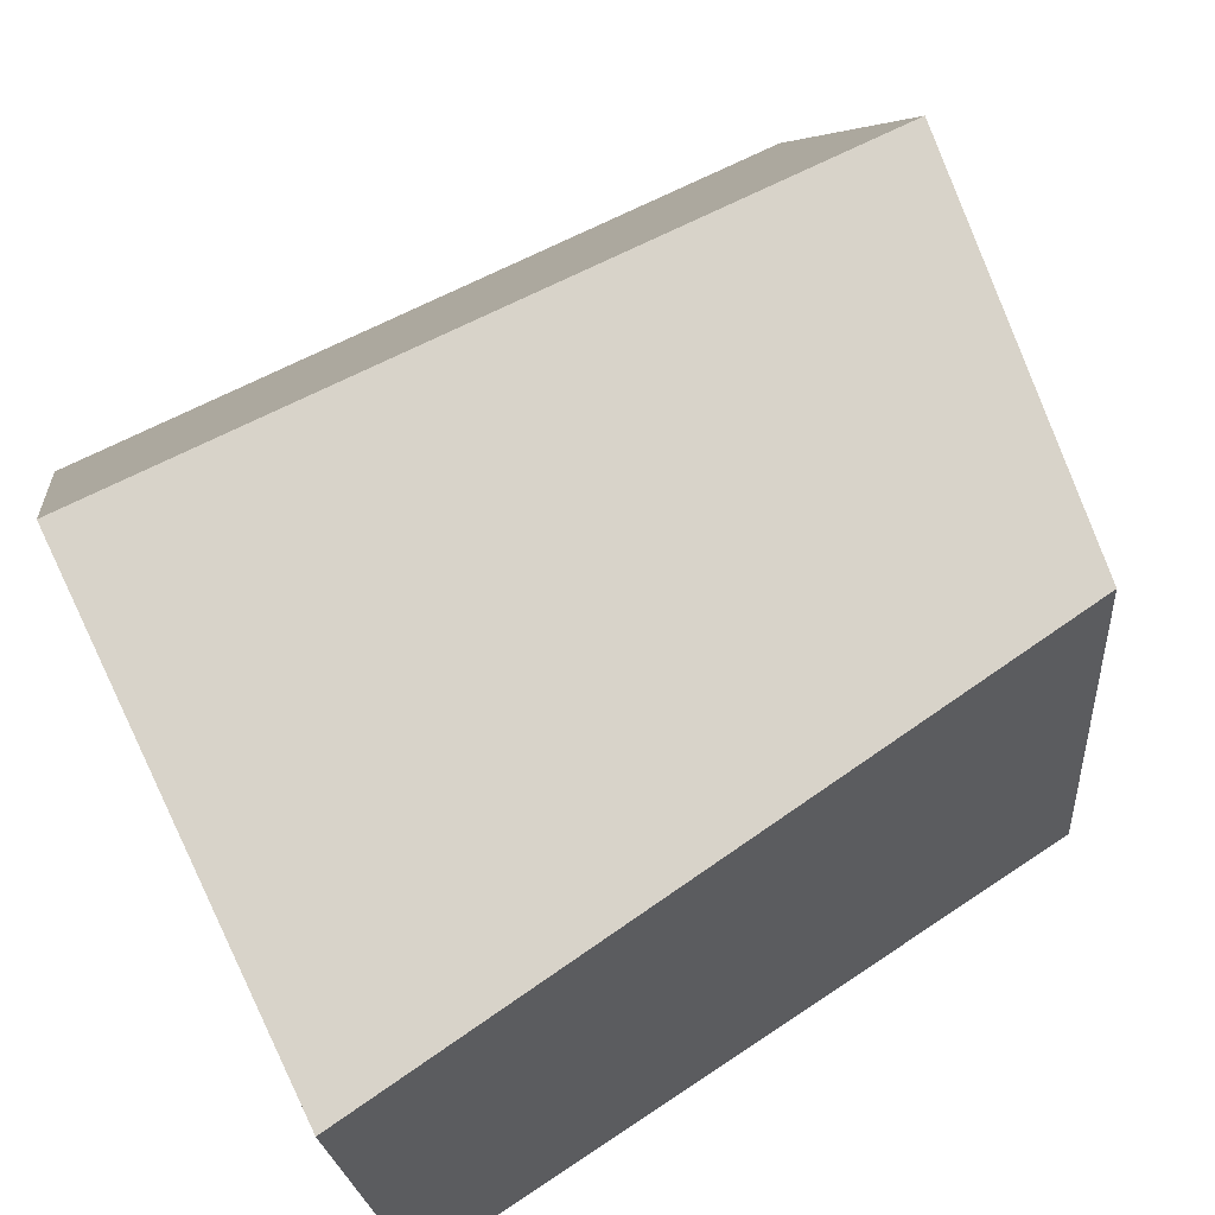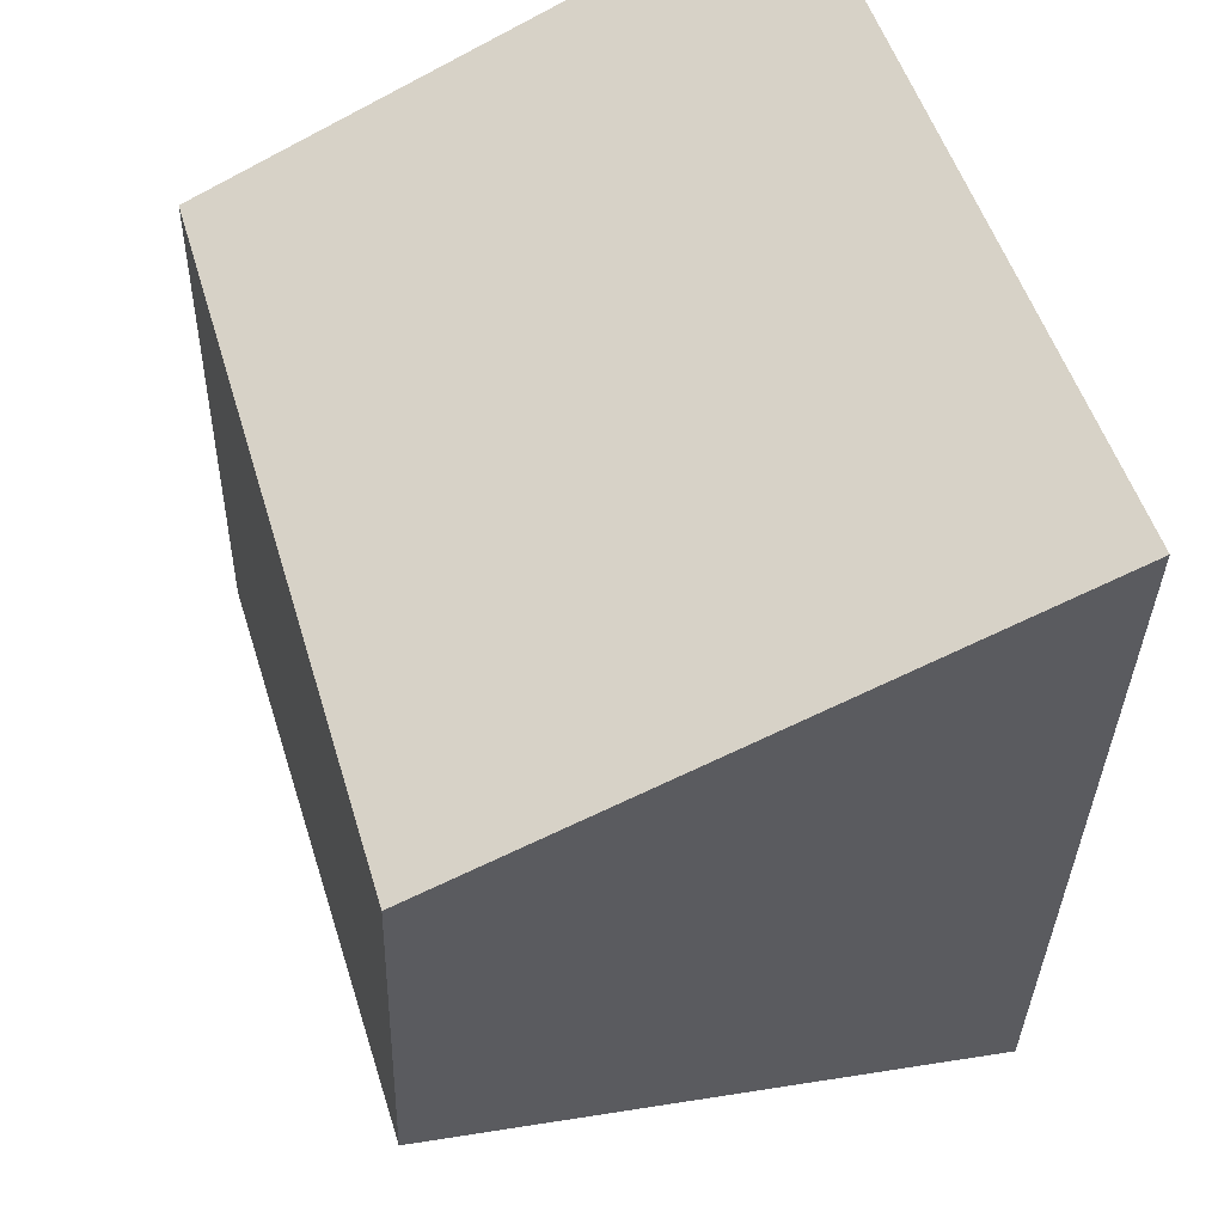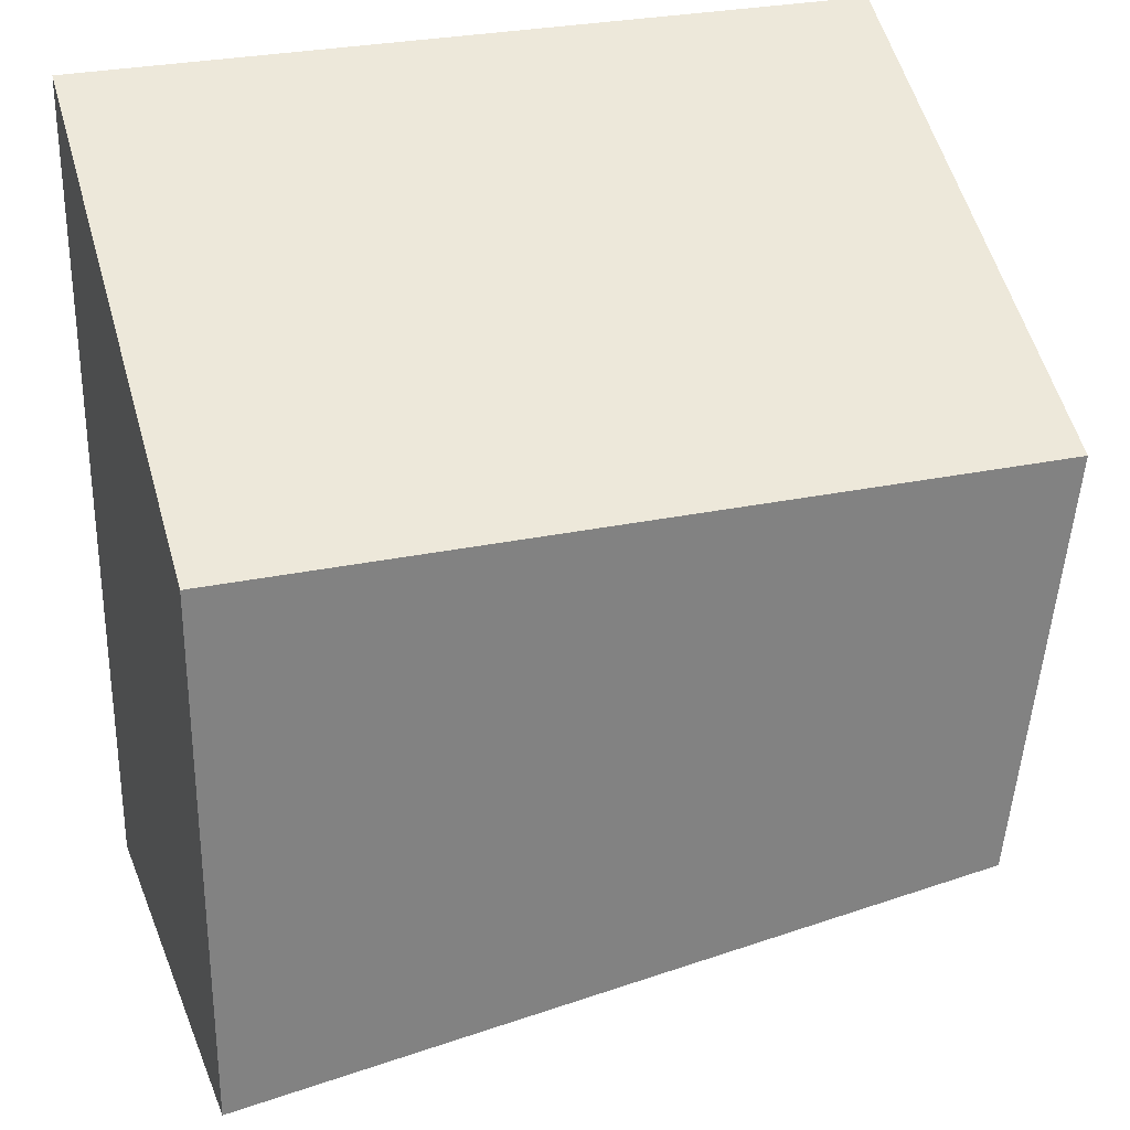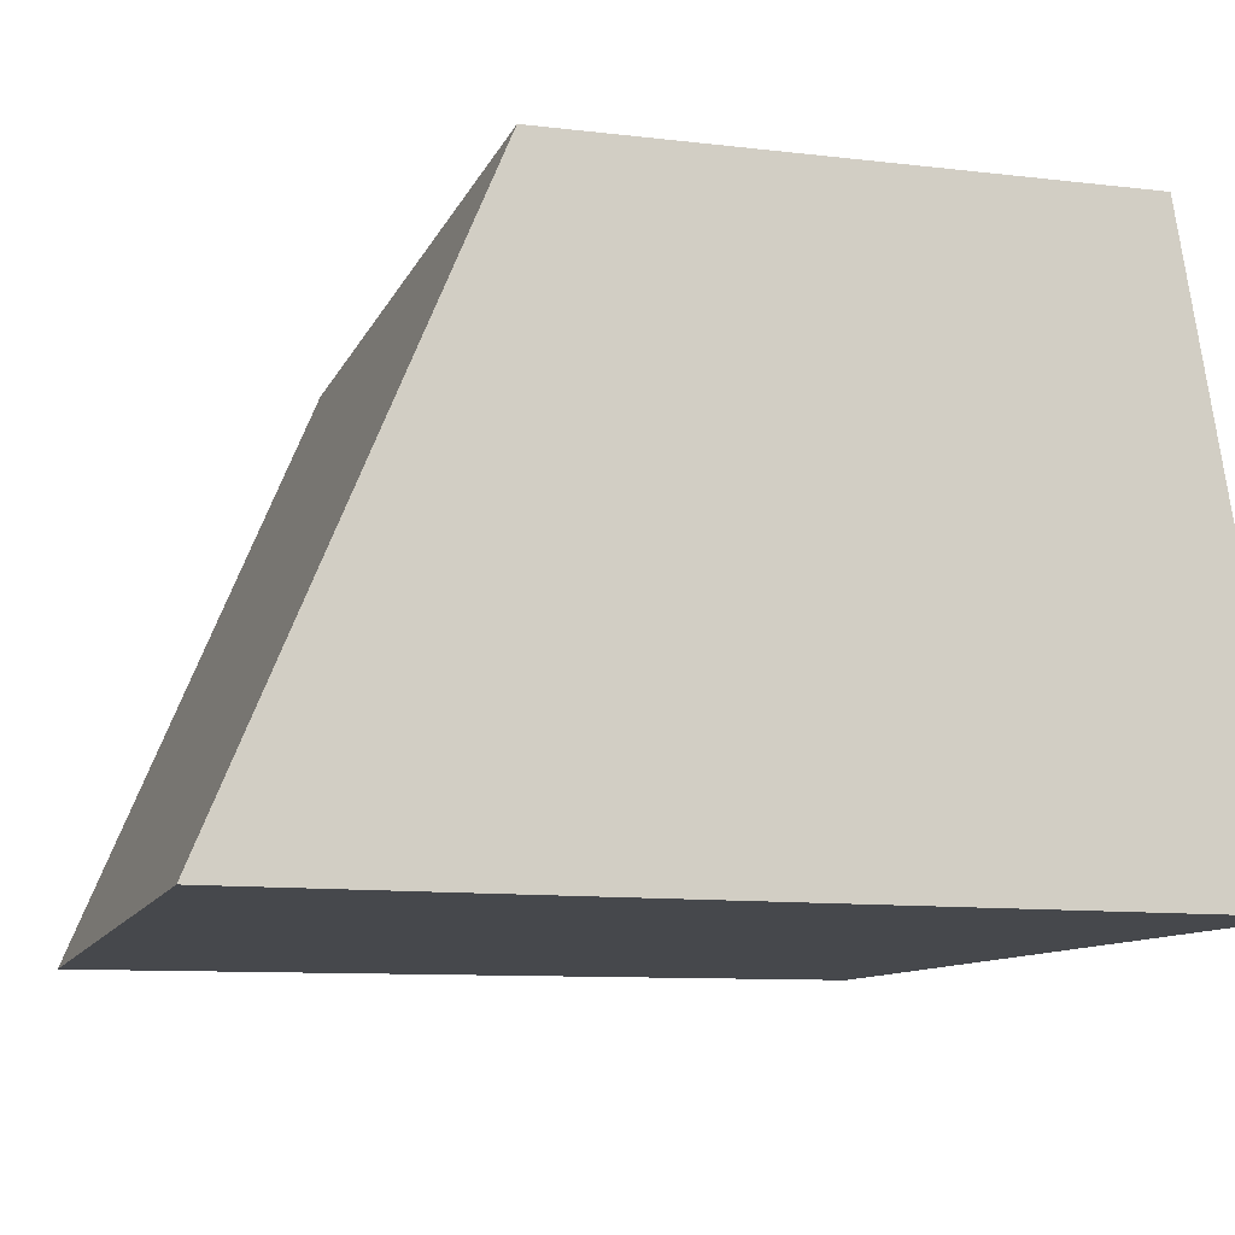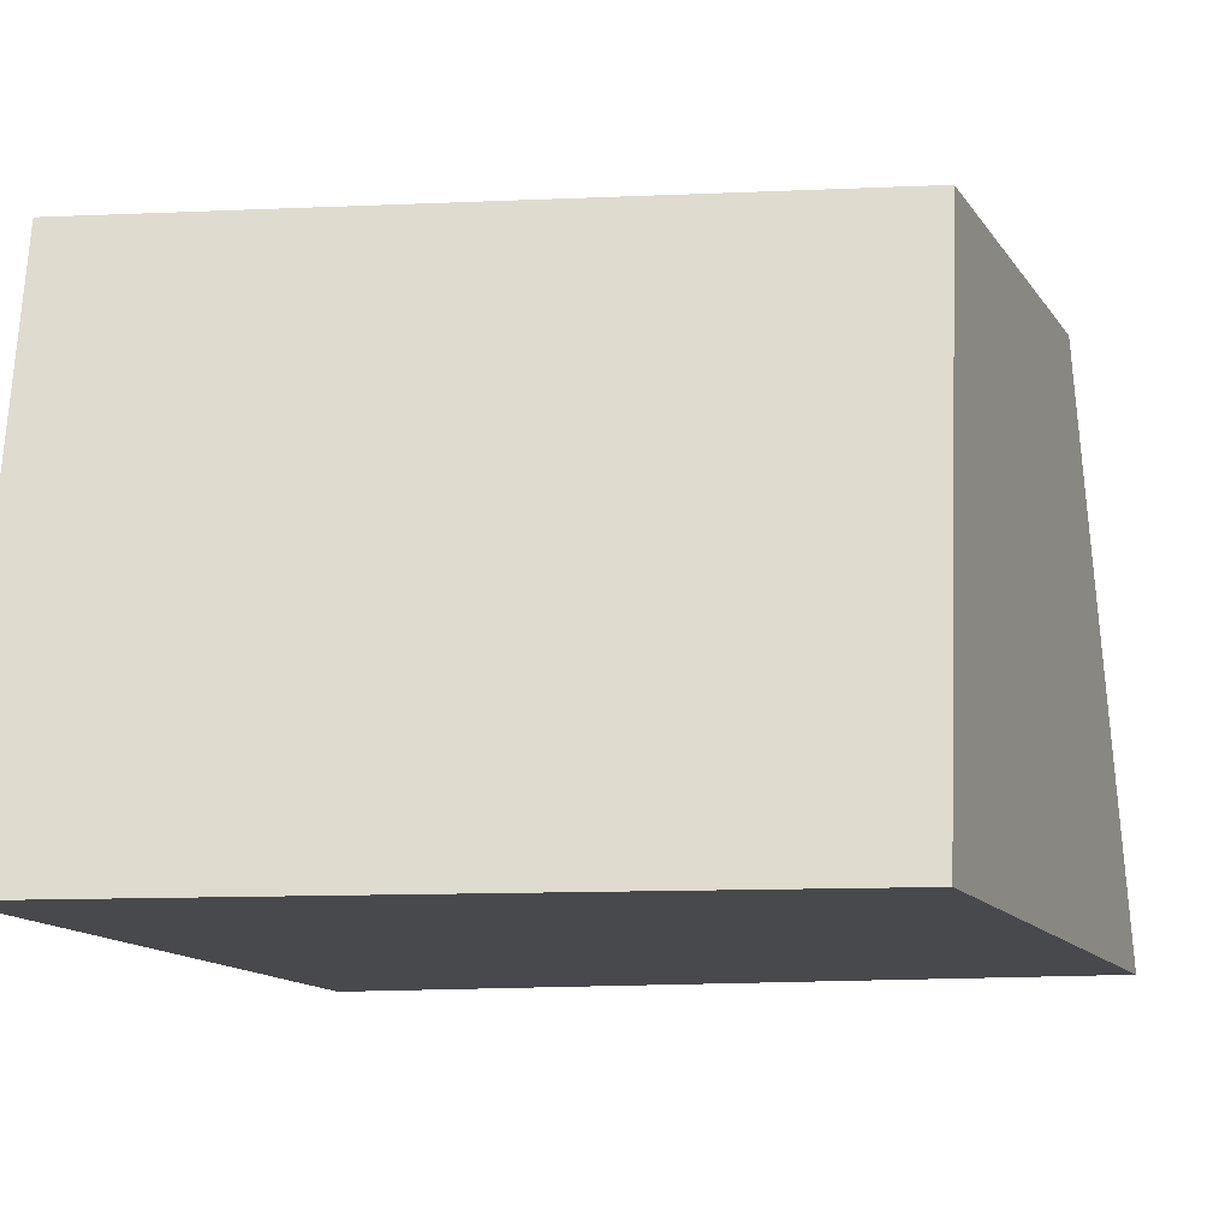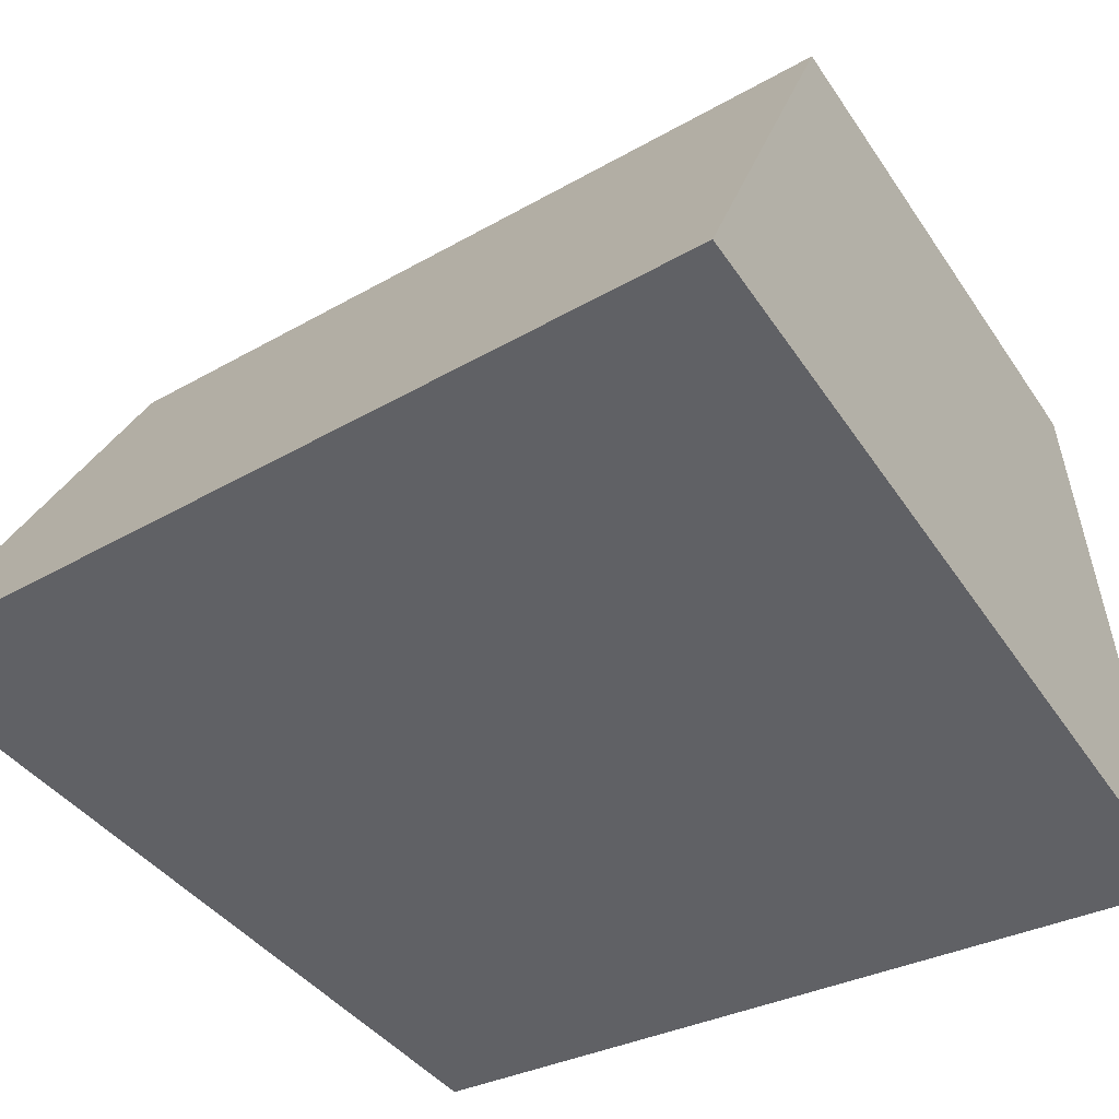
<metadata>
{"format":"obj","ext":"obj","renderer":"f3d","projection":"perspective","resolution":1024,"background":"white","views":[{"elev":75.9,"azim":154.2,"up":"+Y"},{"elev":50.0,"azim":-106.2,"up":"+Z"},{"elev":29.1,"azim":162.7,"up":"+Z"},{"elev":-11.1,"azim":73.7,"up":"+Y"},{"elev":-12.0,"azim":-165.6,"up":"+Y"},{"elev":-47.4,"azim":32.3,"up":"+Y"}]}
</metadata>
<code>
g Feature_SnowBlock_Vanilla_Left_Flat_MEDIUM_Col
v 4.91 7.25 3.18
v 4.91 -2.67e-07 6.169
v -5.113 7.25 3.18
v -5.395 -2.67e-07 6.169
v -5.113 7.25 3.18
v -4.501 7.25 -2.165
v 4.91 7.25 3.18
v 4.91 7.25 -3.594
v -4.501 7.25 -2.165
v -4.501 -2.67e-07 -3.552
v 4.91 7.25 -3.594
v 4.91 -2.67e-07 -4.791
v 4.91 -2.67e-07 -4.791
v -4.501 -2.67e-07 -3.552
v 4.91 -2.67e-07 6.169
v -5.395 -2.67e-07 6.169
v 4.91 7.25 -3.594
v 4.91 -2.67e-07 -4.791
v 4.91 7.25 3.18
v 4.91 -2.67e-07 6.169
v -4.501 7.25 -2.165
v -5.113 7.25 3.18
v -4.501 -2.67e-07 -3.552
v -5.395 -2.67e-07 6.169
g Feature_SnowBlock_Vanilla_Left_Flat_MEDIUM_Col_0
f 3 2 1
f 3 4 2
f 7 6 5
f 7 8 6
f 11 10 9
f 11 12 10
f 15 14 13
f 15 16 14
f 19 18 17
f 19 20 18
f 23 22 21
f 23 24 22

</code>
